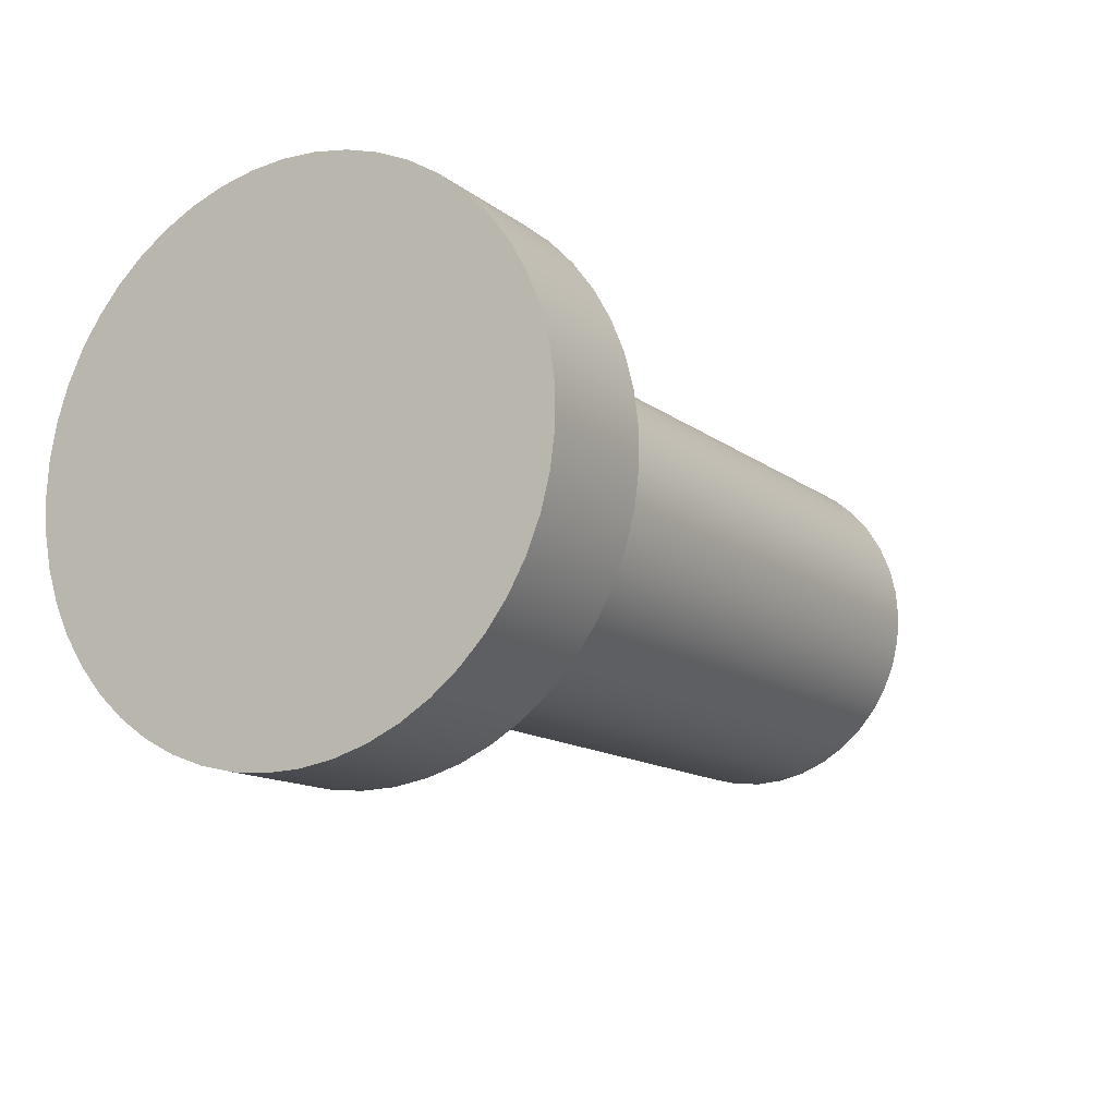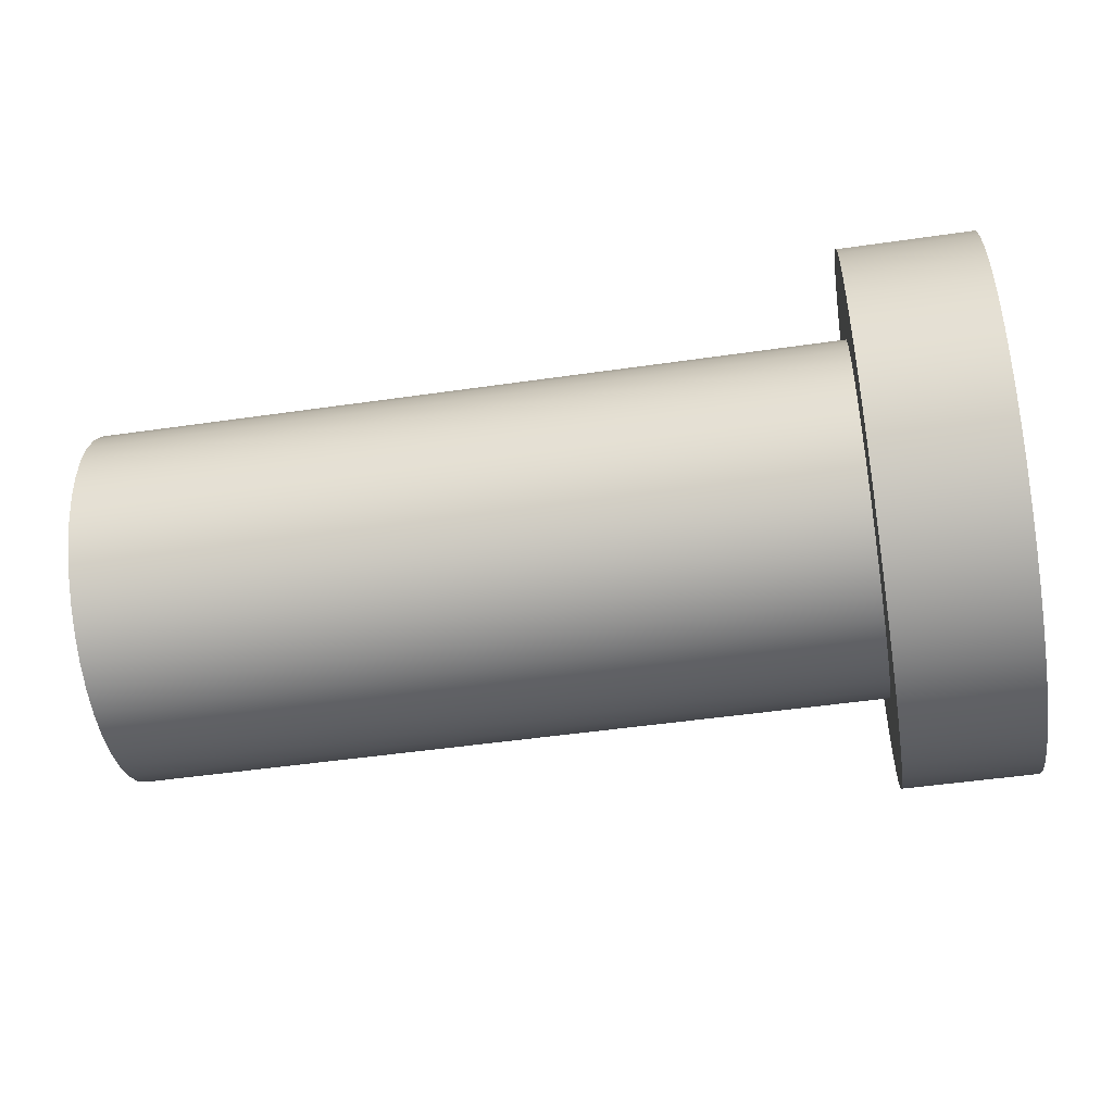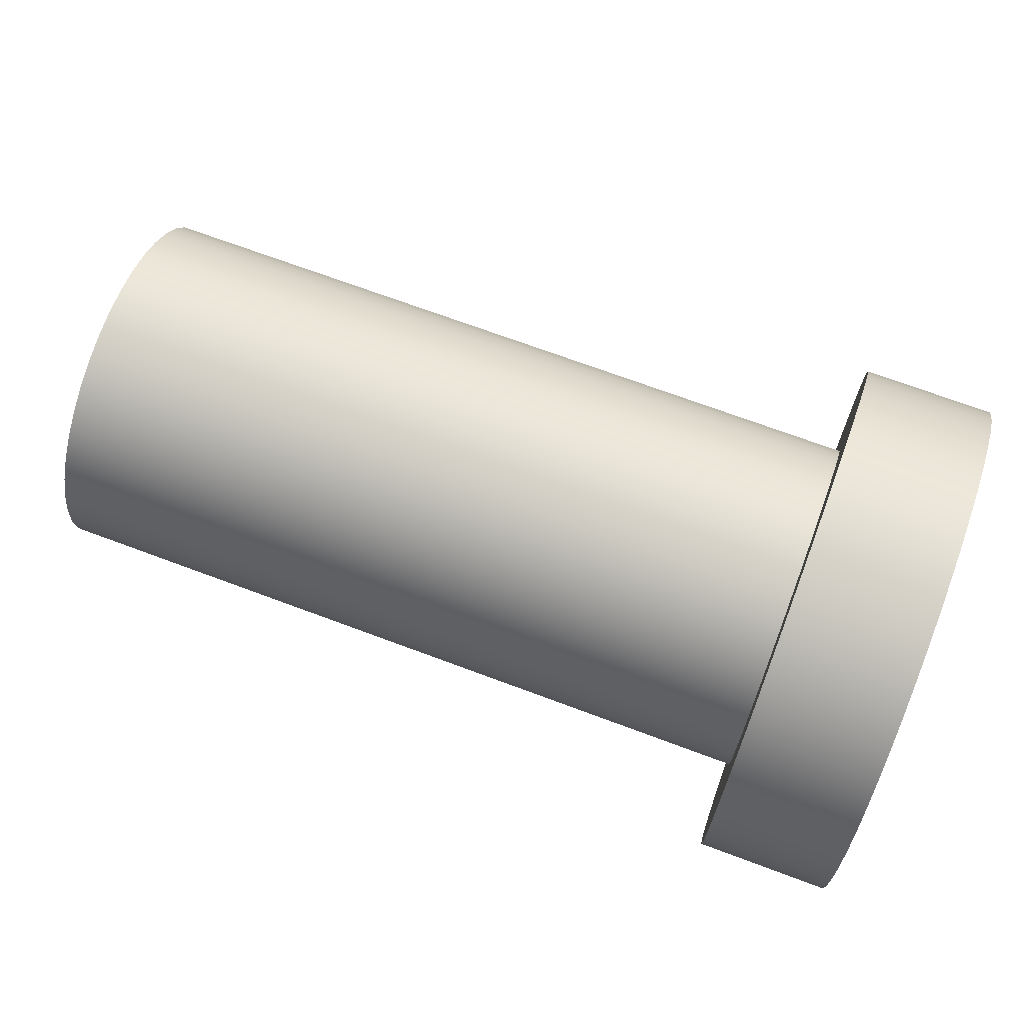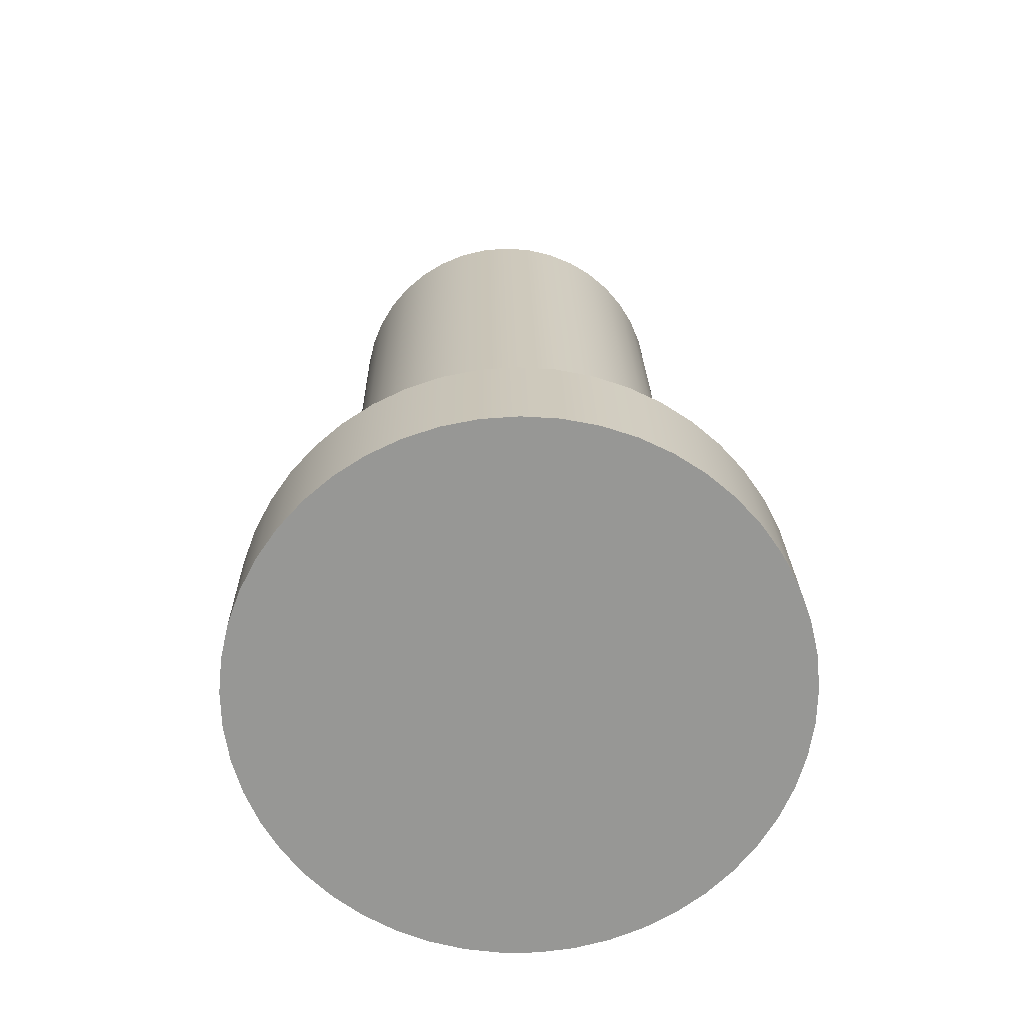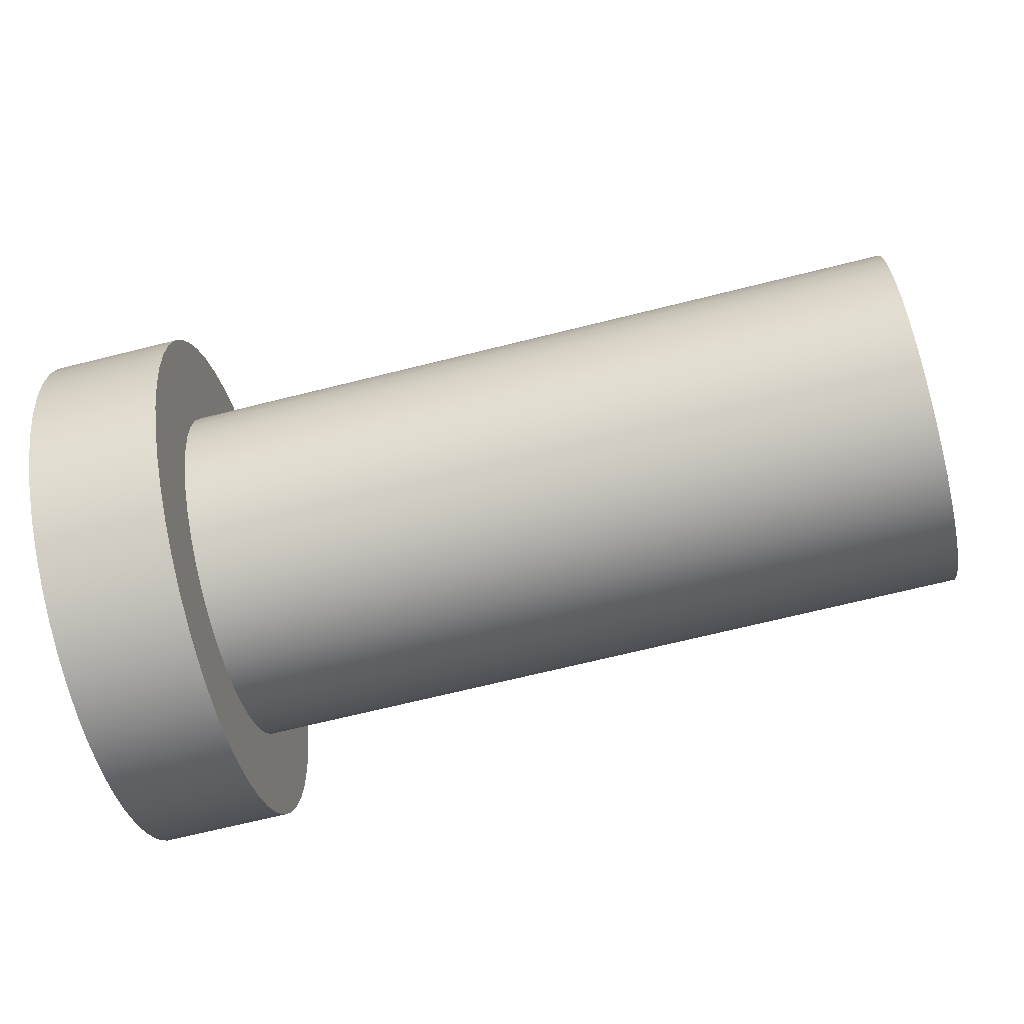
<metadata>
{"format":"obj","ext":"obj","renderer":"f3d","projection":"perspective","resolution":1024,"background":"white","views":[{"elev":-13.1,"azim":121.2,"up":"+Y"},{"elev":-47.9,"azim":9.3,"up":"+Z"},{"elev":70.4,"azim":20.5,"up":"+Y"},{"elev":22.0,"azim":89.1,"up":"+Z"},{"elev":-69.1,"azim":-166.0,"up":"+Y"}]}
</metadata>
<code>
v 2 11 -3.4
v 2 11.08 -3.405
v 2 11.15 -3.42
v 2 11.23 -3.444
v 2 11.29 -3.477
v 2 11.36 -3.519
v 2 11.42 -3.569
v 2 11.47 -3.626
v 2 11.51 -3.689
v 2 11.55 -3.757
v 2 11.58 -3.829
v 2 11.59 -3.904
v 2 11.6 -3.981
v 2 11.6 -4.058
v 2 11.58 -4.134
v 2 11.56 -4.207
v 2 11.53 -4.278
v 2 11.49 -4.343
v 2 11.44 -4.403
v 2 11.39 -4.457
v 2 11.33 -4.503
v 2 11.26 -4.541
v 2 11.19 -4.569
v 2 11.11 -4.589
v 2 11.04 -4.599
v 2 10.96 -4.599
v 2 10.89 -4.589
v 2 10.81 -4.569
v 2 10.74 -4.541
v 2 10.67 -4.503
v 2 10.61 -4.457
v 2 10.56 -4.403
v 2 10.51 -4.343
v 2 10.47 -4.278
v 2 10.44 -4.207
v 2 10.42 -4.134
v 2 10.4 -4.058
v 2 10.4 -3.981
v 2 10.41 -3.904
v 2 10.42 -3.829
v 2 10.45 -3.757
v 2 10.49 -3.689
v 2 10.53 -3.626
v 2 10.58 -3.569
v 2 10.64 -3.519
v 2 10.71 -3.477
v 2 10.77 -3.444
v 2 10.85 -3.42
v 2 10.92 -3.405
v 1.7 11 -3.4
v 1.7 10.92 -3.405
v 1.7 10.85 -3.42
v 1.7 10.77 -3.444
v 1.7 10.71 -3.477
v 1.7 10.64 -3.519
v 1.7 10.58 -3.569
v 1.7 10.53 -3.626
v 1.7 10.49 -3.689
v 1.7 10.45 -3.757
v 1.7 10.42 -3.829
v 1.7 10.41 -3.904
v 1.7 10.4 -3.981
v 1.7 10.4 -4.058
v 1.7 10.42 -4.134
v 1.7 10.44 -4.207
v 1.7 10.47 -4.278
v 1.7 10.51 -4.343
v 1.7 10.56 -4.403
v 1.7 10.61 -4.457
v 1.7 10.67 -4.503
v 1.7 10.74 -4.541
v 1.7 10.81 -4.569
v 1.7 10.89 -4.589
v 1.7 10.96 -4.599
v 1.7 11.04 -4.599
v 1.7 11.11 -4.589
v 1.7 11.19 -4.569
v 1.7 11.26 -4.541
v 1.7 11.33 -4.503
v 1.7 11.39 -4.457
v 1.7 11.44 -4.403
v 1.7 11.49 -4.343
v 1.7 11.53 -4.278
v 1.7 11.56 -4.207
v 1.7 11.58 -4.134
v 1.7 11.6 -4.058
v 1.7 11.6 -3.981
v 1.7 11.59 -3.904
v 1.7 11.58 -3.829
v 1.7 11.55 -3.757
v 1.7 11.51 -3.689
v 1.7 11.47 -3.626
v 1.7 11.42 -3.569
v 1.7 11.36 -3.519
v 1.7 11.29 -3.477
v 1.7 11.23 -3.444
v 1.7 11.15 -3.42
v 1.7 11.08 -3.405
v 1.7 11 -3.4
v 2 11 -3.4
v 2 11 -3.4
v 2 10.92 -3.405
v 2 10.85 -3.42
v 2 10.77 -3.444
v 2 10.71 -3.477
v 2 10.64 -3.519
v 2 10.58 -3.569
v 2 10.53 -3.626
v 2 10.49 -3.689
v 2 10.45 -3.757
v 2 10.42 -3.829
v 2 10.41 -3.904
v 2 10.4 -3.981
v 2 10.4 -4.058
v 2 10.42 -4.134
v 2 10.44 -4.207
v 2 10.47 -4.278
v 2 10.51 -4.343
v 2 10.56 -4.403
v 2 10.61 -4.457
v 2 10.67 -4.503
v 2 10.74 -4.541
v 2 10.81 -4.569
v 2 10.89 -4.589
v 2 10.96 -4.599
v 2 11.04 -4.599
v 2 11.11 -4.589
v 2 11.19 -4.569
v 2 11.26 -4.541
v 2 11.33 -4.503
v 2 11.39 -4.457
v 2 11.44 -4.403
v 2 11.49 -4.343
v 2 11.53 -4.278
v 2 11.56 -4.207
v 2 11.58 -4.134
v 2 11.6 -4.058
v 2 11.6 -3.981
v 2 11.59 -3.904
v 2 11.58 -3.829
v 2 11.55 -3.757
v 2 11.51 -3.689
v 2 11.47 -3.626
v 2 11.42 -3.569
v 2 11.36 -3.519
v 2 11.29 -3.477
v 2 11.23 -3.444
v 2 11.15 -3.42
v 2 11.08 -3.405
v 1.7 11 -3.6
v 1.7 11.06 -3.605
v 1.7 11.12 -3.62
v 1.7 11.18 -3.644
v 1.7 11.24 -3.676
v 1.7 11.28 -3.717
v 1.7 11.32 -3.765
v 1.7 11.36 -3.818
v 1.7 11.38 -3.876
v 1.7 11.4 -3.937
v 1.7 11.4 -4
v 1.7 11.4 -4.063
v 1.7 11.38 -4.124
v 1.7 11.36 -4.182
v 1.7 11.32 -4.235
v 1.7 11.28 -4.283
v 1.7 11.24 -4.324
v 1.7 11.18 -4.356
v 1.7 11.12 -4.38
v 1.7 11.06 -4.395
v 1.7 11 -4.4
v 1.7 10.94 -4.395
v 1.7 10.88 -4.38
v 1.7 10.82 -4.356
v 1.7 10.76 -4.324
v 1.7 10.72 -4.283
v 1.7 10.68 -4.235
v 1.7 10.64 -4.182
v 1.7 10.62 -4.124
v 1.7 10.6 -4.063
v 1.7 10.6 -4
v 1.7 10.6 -3.937
v 1.7 10.62 -3.876
v 1.7 10.64 -3.818
v 1.7 10.68 -3.765
v 1.7 10.72 -3.717
v 1.7 10.76 -3.676
v 1.7 10.82 -3.644
v 1.7 10.88 -3.62
v 1.7 10.94 -3.605
v 0 11 -3.6
v 0 10.94 -3.605
v 0 10.88 -3.62
v 0 10.82 -3.644
v 0 10.76 -3.676
v 0 10.72 -3.717
v 0 10.68 -3.765
v 0 10.64 -3.818
v 0 10.62 -3.876
v 0 10.6 -3.937
v 0 10.6 -4
v 0 10.6 -4.063
v 0 10.62 -4.124
v 0 10.64 -4.182
v 0 10.68 -4.235
v 0 10.72 -4.283
v 0 10.76 -4.324
v 0 10.82 -4.356
v 0 10.88 -4.38
v 0 10.94 -4.395
v 0 11 -4.4
v 0 11.06 -4.395
v 0 11.12 -4.38
v 0 11.18 -4.356
v 0 11.24 -4.324
v 0 11.28 -4.283
v 0 11.32 -4.235
v 0 11.36 -4.182
v 0 11.38 -4.124
v 0 11.4 -4.063
v 0 11.4 -4
v 0 11.4 -3.937
v 0 11.38 -3.876
v 0 11.36 -3.818
v 0 11.32 -3.765
v 0 11.28 -3.717
v 0 11.24 -3.676
v 0 11.18 -3.644
v 0 11.12 -3.62
v 0 11.06 -3.605
v 0 11 -3.6
v 1.7 11 -3.6
v 0 11 -3.6
v 0 11.06 -3.605
v 0 11.12 -3.62
v 0 11.18 -3.644
v 0 11.24 -3.676
v 0 11.28 -3.717
v 0 11.32 -3.765
v 0 11.36 -3.818
v 0 11.38 -3.876
v 0 11.4 -3.937
v 0 11.4 -4
v 0 11.4 -4.063
v 0 11.38 -4.124
v 0 11.36 -4.182
v 0 11.32 -4.235
v 0 11.28 -4.283
v 0 11.24 -4.324
v 0 11.18 -4.356
v 0 11.12 -4.38
v 0 11.06 -4.395
v 0 11 -4.4
v 0 10.94 -4.395
v 0 10.88 -4.38
v 0 10.82 -4.356
v 0 10.76 -4.324
v 0 10.72 -4.283
v 0 10.68 -4.235
v 0 10.64 -4.182
v 0 10.62 -4.124
v 0 10.6 -4.063
v 0 10.6 -4
v 0 10.6 -3.937
v 0 10.62 -3.876
v 0 10.64 -3.818
v 0 10.68 -3.765
v 0 10.72 -3.717
v 0 10.76 -3.676
v 0 10.82 -3.644
v 0 10.88 -3.62
v 0 10.94 -3.605
v 1.7 11 -3.4
v 1.7 11.08 -3.405
v 1.7 11.15 -3.42
v 1.7 11.23 -3.444
v 1.7 11.29 -3.477
v 1.7 11.36 -3.519
v 1.7 11.42 -3.569
v 1.7 11.47 -3.626
v 1.7 11.51 -3.689
v 1.7 11.55 -3.757
v 1.7 11.58 -3.829
v 1.7 11.59 -3.904
v 1.7 11.6 -3.981
v 1.7 11.6 -4.058
v 1.7 11.58 -4.134
v 1.7 11.56 -4.207
v 1.7 11.53 -4.278
v 1.7 11.49 -4.343
v 1.7 11.44 -4.403
v 1.7 11.39 -4.457
v 1.7 11.33 -4.503
v 1.7 11.26 -4.541
v 1.7 11.19 -4.569
v 1.7 11.11 -4.589
v 1.7 11.04 -4.599
v 1.7 10.96 -4.599
v 1.7 10.89 -4.589
v 1.7 10.81 -4.569
v 1.7 10.74 -4.541
v 1.7 10.67 -4.503
v 1.7 10.61 -4.457
v 1.7 10.56 -4.403
v 1.7 10.51 -4.343
v 1.7 10.47 -4.278
v 1.7 10.44 -4.207
v 1.7 10.42 -4.134
v 1.7 10.4 -4.058
v 1.7 10.4 -3.981
v 1.7 10.41 -3.904
v 1.7 10.42 -3.829
v 1.7 10.45 -3.757
v 1.7 10.49 -3.689
v 1.7 10.53 -3.626
v 1.7 10.58 -3.569
v 1.7 10.64 -3.519
v 1.7 10.71 -3.477
v 1.7 10.77 -3.444
v 1.7 10.85 -3.42
v 1.7 10.92 -3.405
v 1.7 11 -3.6
v 1.7 10.94 -3.605
v 1.7 10.88 -3.62
v 1.7 10.82 -3.644
v 1.7 10.76 -3.676
v 1.7 10.72 -3.717
v 1.7 10.68 -3.765
v 1.7 10.64 -3.818
v 1.7 10.62 -3.876
v 1.7 10.6 -3.937
v 1.7 10.6 -4
v 1.7 10.6 -4.063
v 1.7 10.62 -4.124
v 1.7 10.64 -4.182
v 1.7 10.68 -4.235
v 1.7 10.72 -4.283
v 1.7 10.76 -4.324
v 1.7 10.82 -4.356
v 1.7 10.88 -4.38
v 1.7 10.94 -4.395
v 1.7 11 -4.4
v 1.7 11.06 -4.395
v 1.7 11.12 -4.38
v 1.7 11.18 -4.356
v 1.7 11.24 -4.324
v 1.7 11.28 -4.283
v 1.7 11.32 -4.235
v 1.7 11.36 -4.182
v 1.7 11.38 -4.124
v 1.7 11.4 -4.063
v 1.7 11.4 -4
v 1.7 11.4 -3.937
v 1.7 11.38 -3.876
v 1.7 11.36 -3.818
v 1.7 11.32 -3.765
v 1.7 11.28 -3.717
v 1.7 11.24 -3.676
v 1.7 11.18 -3.644
v 1.7 11.12 -3.62
v 1.7 11.06 -3.605
f 2 98 1
f 1 98 99
f 100 50 49
f 49 50 51
f 49 51 52
f 2 3 98
f 98 3 97
f 97 3 4
f 97 4 96
f 96 4 5
f 96 5 95
f 95 5 6
f 95 6 94
f 94 6 7
f 94 7 93
f 93 7 8
f 93 8 92
f 92 8 9
f 92 9 91
f 91 9 10
f 91 10 90
f 90 10 11
f 90 11 89
f 89 11 12
f 89 12 88
f 88 12 13
f 88 13 87
f 87 13 14
f 87 14 86
f 86 14 15
f 86 15 85
f 85 15 16
f 85 16 84
f 84 16 17
f 84 17 83
f 83 17 18
f 83 18 82
f 82 18 19
f 82 19 81
f 81 19 20
f 81 20 80
f 80 20 21
f 80 21 79
f 79 21 22
f 79 22 78
f 78 22 23
f 78 23 77
f 77 23 24
f 77 24 76
f 76 24 25
f 76 25 75
f 75 25 26
f 75 26 74
f 74 26 27
f 74 27 73
f 73 27 28
f 73 28 72
f 72 28 29
f 72 29 71
f 71 29 30
f 71 30 70
f 70 30 31
f 70 31 69
f 69 31 32
f 69 32 68
f 68 32 33
f 68 33 67
f 67 33 34
f 67 34 66
f 66 34 35
f 66 35 65
f 65 35 36
f 65 36 64
f 64 36 37
f 64 37 63
f 63 37 38
f 63 38 62
f 62 38 39
f 62 39 61
f 61 39 40
f 61 40 60
f 60 40 41
f 60 41 59
f 59 41 42
f 59 42 58
f 58 42 43
f 58 43 57
f 57 43 44
f 57 44 56
f 56 44 45
f 56 45 55
f 55 45 46
f 55 46 54
f 54 46 47
f 54 47 53
f 53 47 48
f 53 48 52
f 52 48 49
f 102 125 101
f 101 125 126
f 101 126 149
f 149 126 127
f 149 127 148
f 148 127 128
f 148 128 147
f 147 128 129
f 147 129 146
f 146 129 130
f 146 130 145
f 145 130 131
f 145 131 144
f 144 131 132
f 144 132 143
f 143 132 133
f 143 133 142
f 142 133 134
f 142 134 141
f 141 134 135
f 141 135 140
f 140 135 136
f 140 136 139
f 139 136 137
f 139 137 138
f 125 102 124
f 124 102 103
f 124 103 123
f 123 103 104
f 123 104 122
f 122 104 105
f 122 105 121
f 121 105 106
f 121 106 120
f 120 106 107
f 120 107 119
f 119 107 108
f 119 108 118
f 118 108 109
f 118 109 117
f 117 109 110
f 117 110 116
f 116 110 111
f 116 111 115
f 115 111 112
f 115 112 114
f 114 112 113
f 151 229 150
f 150 229 230
f 231 190 189
f 189 190 191
f 189 191 188
f 188 191 192
f 188 192 187
f 187 192 193
f 187 193 186
f 186 193 194
f 186 194 185
f 185 194 195
f 185 195 184
f 184 195 196
f 184 196 183
f 183 196 197
f 183 197 182
f 182 197 198
f 182 198 181
f 181 198 199
f 181 199 180
f 180 199 200
f 180 200 179
f 179 200 201
f 179 201 178
f 178 201 202
f 178 202 177
f 177 202 203
f 177 203 176
f 176 203 204
f 176 204 175
f 175 204 205
f 175 205 174
f 174 205 206
f 174 206 173
f 173 206 207
f 173 207 172
f 172 207 208
f 172 208 171
f 171 208 209
f 171 209 170
f 170 209 210
f 170 210 169
f 169 210 211
f 169 211 168
f 168 211 212
f 168 212 167
f 167 212 213
f 167 213 166
f 166 213 214
f 166 214 165
f 165 214 215
f 165 215 164
f 164 215 216
f 164 216 163
f 163 216 217
f 163 217 162
f 162 217 218
f 162 218 161
f 161 218 219
f 161 219 160
f 160 219 220
f 160 220 159
f 159 220 221
f 159 221 158
f 158 221 222
f 158 222 157
f 157 222 223
f 157 223 156
f 156 223 224
f 156 224 155
f 155 224 225
f 155 225 154
f 154 225 226
f 154 226 153
f 153 226 227
f 153 227 152
f 152 227 228
f 152 228 151
f 151 228 229
f 233 251 232
f 232 251 252
f 232 252 271
f 271 252 253
f 271 253 270
f 270 253 254
f 270 254 269
f 269 254 255
f 269 255 268
f 268 255 256
f 268 256 267
f 267 256 257
f 267 257 266
f 266 257 258
f 266 258 265
f 265 258 259
f 265 259 264
f 264 259 260
f 264 260 263
f 263 260 261
f 263 261 262
f 251 233 250
f 250 233 234
f 250 234 249
f 249 234 235
f 249 235 248
f 248 235 236
f 248 236 247
f 247 236 237
f 247 237 246
f 246 237 238
f 246 238 245
f 245 238 239
f 245 239 244
f 244 239 240
f 244 240 243
f 243 240 241
f 243 241 242
f 320 272 321
f 321 272 273
f 321 273 360
f 360 273 274
f 360 274 359
f 359 274 275
f 359 275 358
f 358 275 276
f 358 276 357
f 357 276 277
f 357 277 278
f 357 278 356
f 356 278 279
f 356 279 355
f 355 279 280
f 355 280 354
f 354 280 281
f 354 281 353
f 353 281 282
f 353 282 352
f 352 282 283
f 352 283 284
f 352 284 351
f 351 284 285
f 351 285 350
f 350 285 286
f 350 286 349
f 349 286 287
f 349 287 348
f 348 287 288
f 348 288 289
f 348 289 347
f 347 289 290
f 347 290 346
f 346 290 291
f 346 291 345
f 345 291 292
f 345 292 344
f 344 292 293
f 344 293 343
f 343 293 294
f 343 294 295
f 343 295 342
f 342 295 296
f 342 296 341
f 341 296 297
f 341 297 340
f 340 297 298
f 340 298 339
f 339 298 299
f 339 299 300
f 339 300 338
f 338 300 301
f 338 301 337
f 337 301 302
f 337 302 336
f 336 302 303
f 336 303 335
f 335 303 304
f 335 304 334
f 334 304 305
f 334 305 306
f 334 306 333
f 333 306 307
f 333 307 332
f 332 307 308
f 332 308 331
f 331 308 309
f 331 309 330
f 330 309 310
f 330 310 311
f 330 311 329
f 329 311 312
f 329 312 328
f 328 312 313
f 328 313 327
f 327 313 314
f 327 314 326
f 326 314 315
f 326 315 325
f 325 315 316
f 325 316 317
f 325 317 324
f 324 317 318
f 324 318 323
f 323 318 319
f 323 319 322
f 322 319 320
f 322 320 321

</code>
